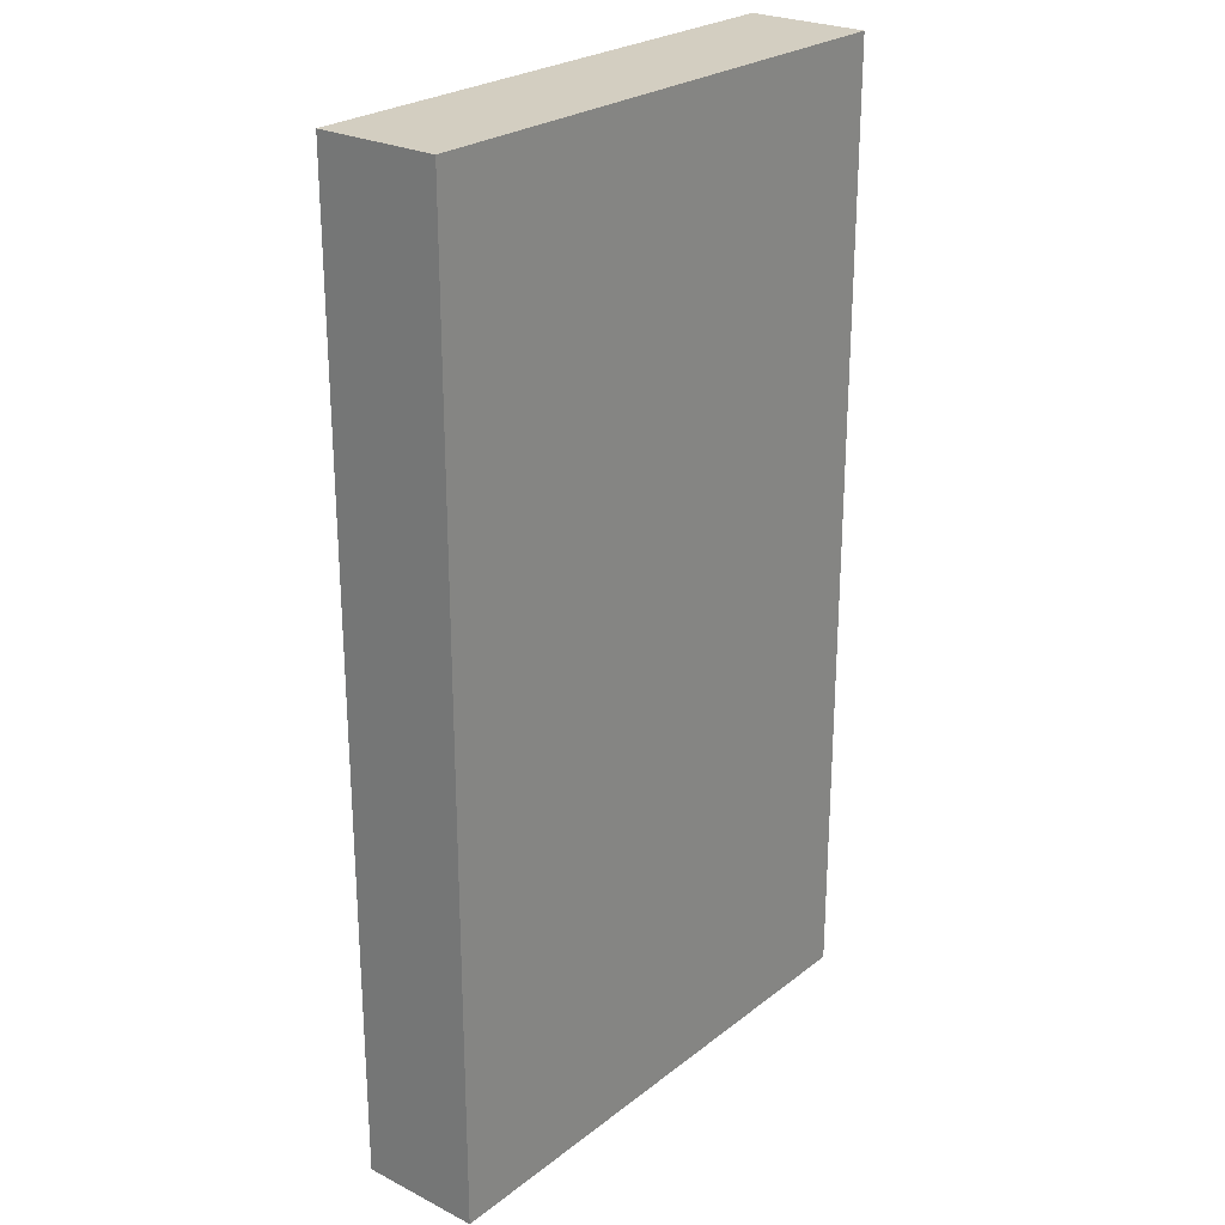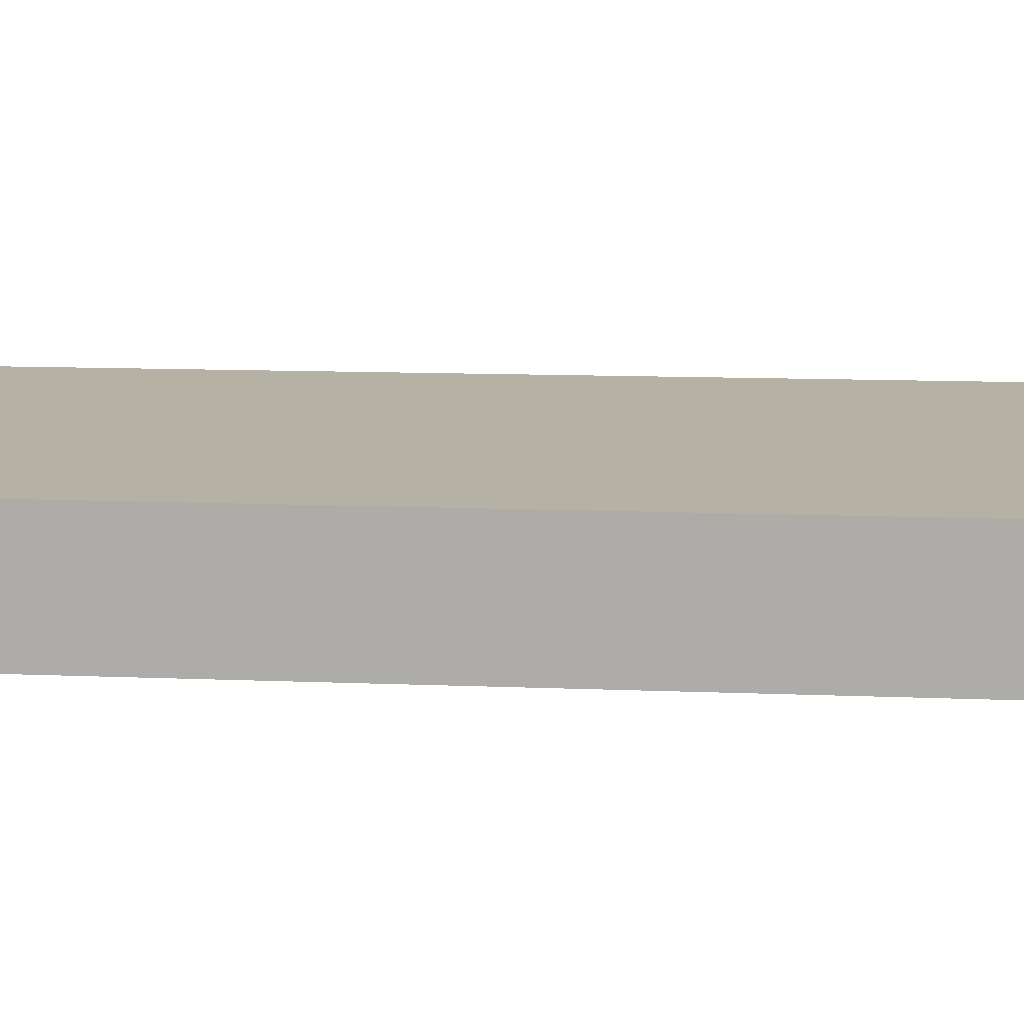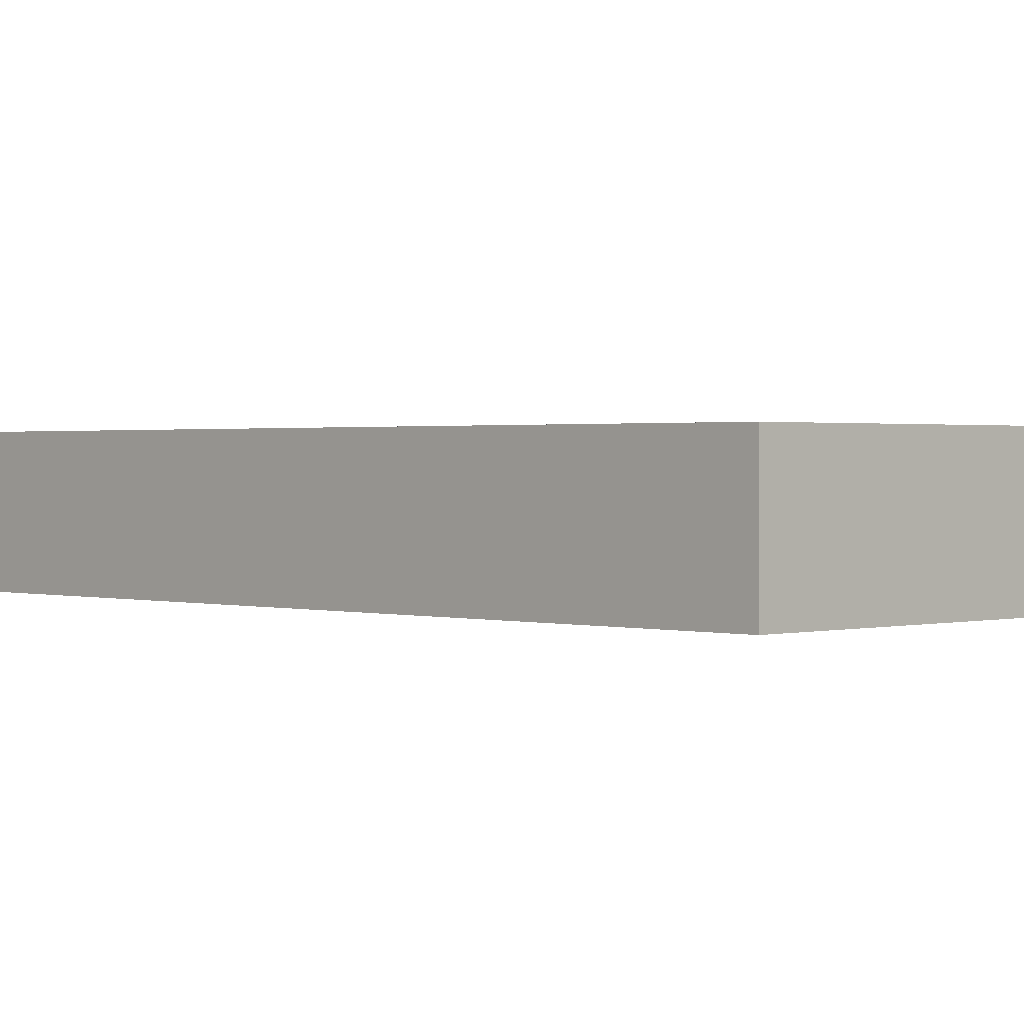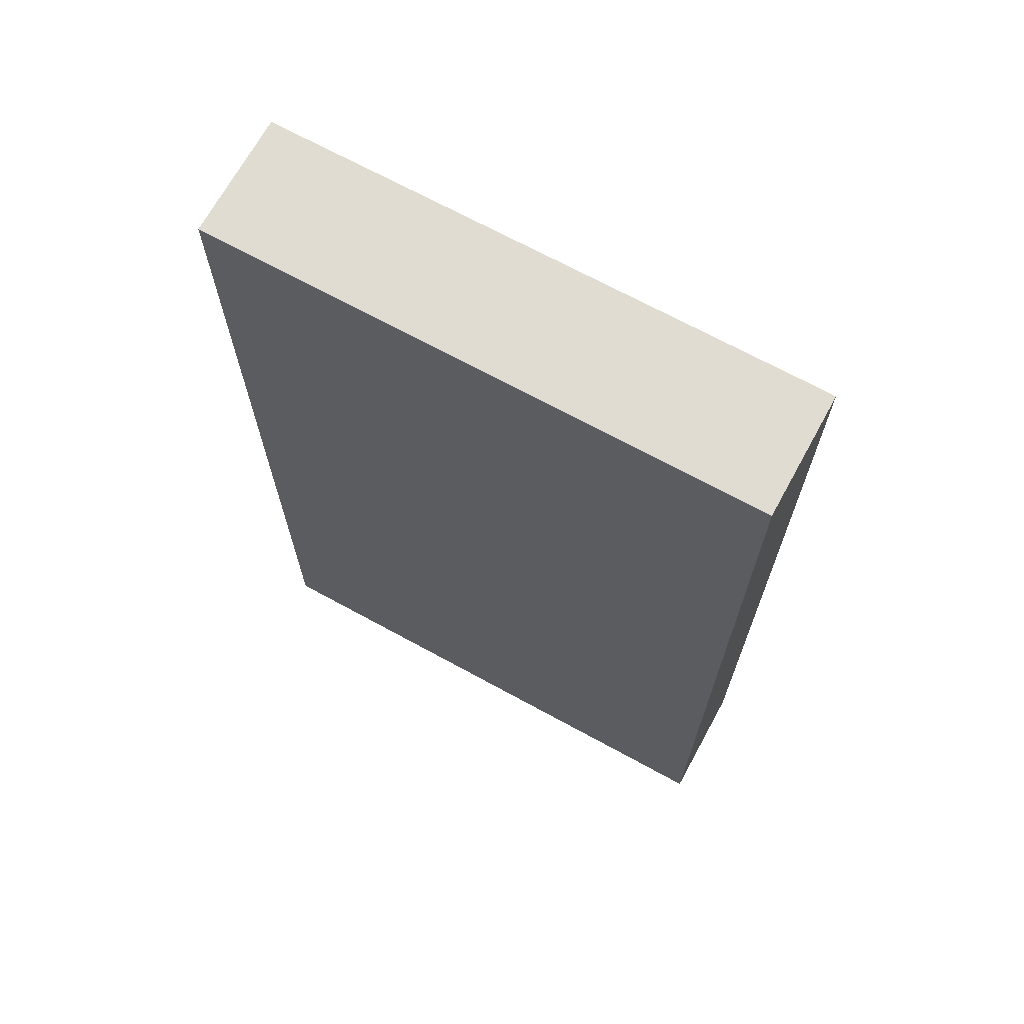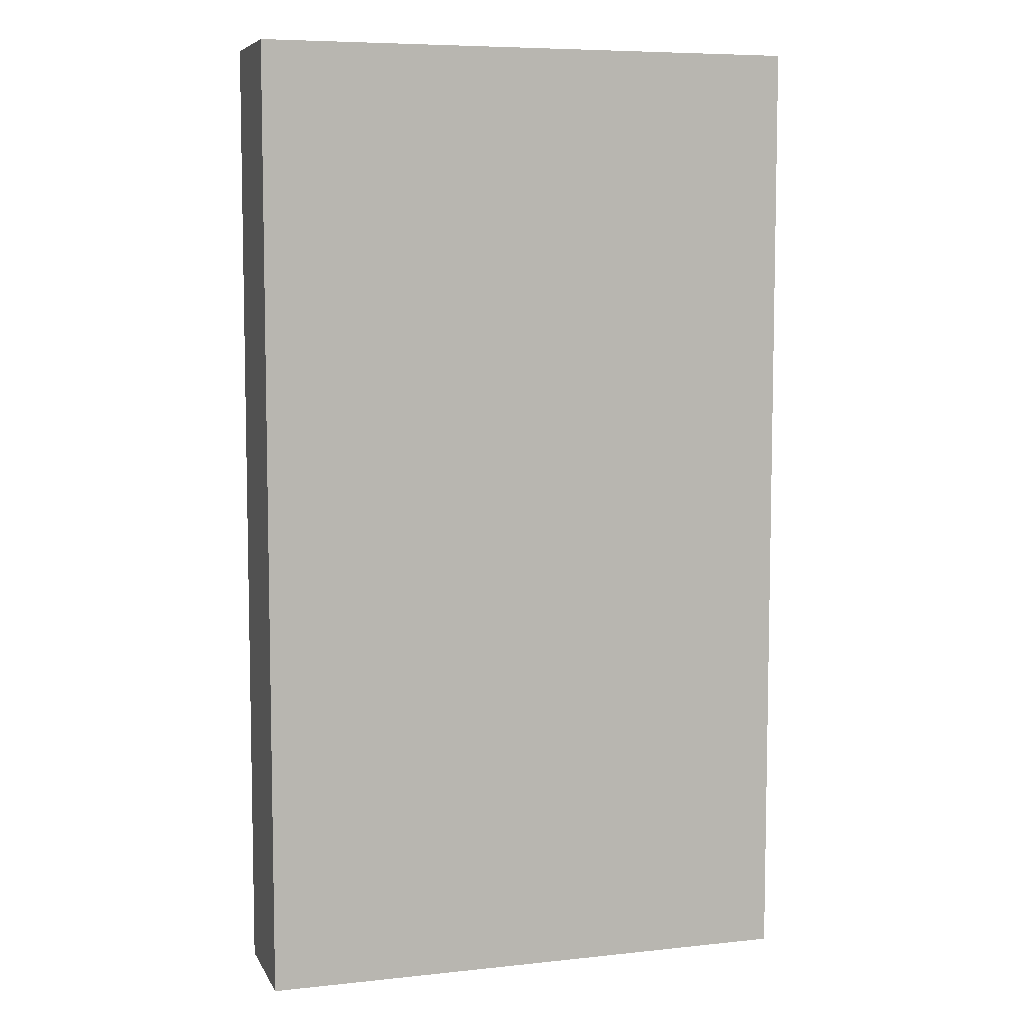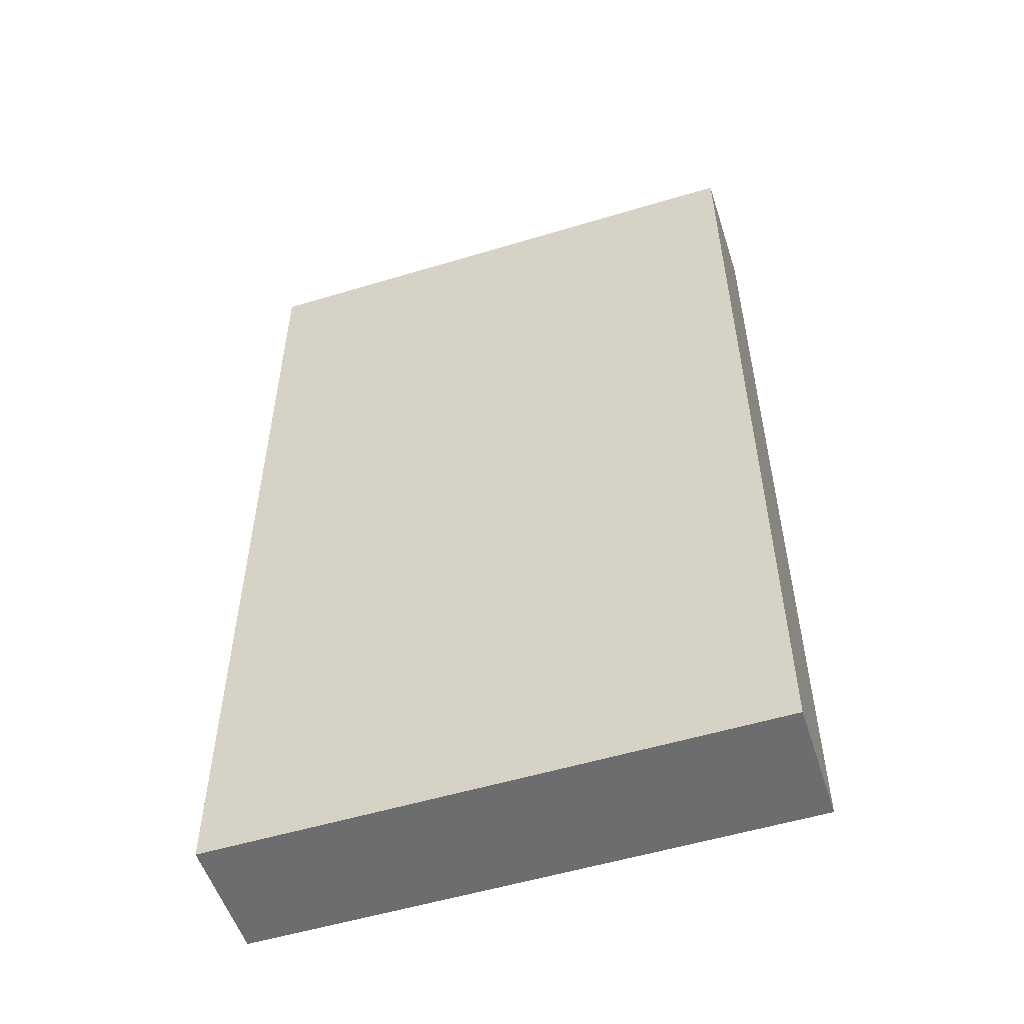
<metadata>
{"format":"obj","ext":"obj","renderer":"f3d","projection":"perspective","resolution":1024,"background":"white","views":[{"elev":25.3,"azim":-50.8,"up":"+Z"},{"elev":12.0,"azim":-84.5,"up":"+Y"},{"elev":1.0,"azim":-44.4,"up":"+Y"},{"elev":69.3,"azim":-151.3,"up":"+Z"},{"elev":7.1,"azim":-17.2,"up":"+Z"},{"elev":-54.1,"azim":17.8,"up":"+Z"}]}
</metadata>
<code>
g default
v 0.001369 -0.05057 0.361
v 0.4132 -0.05057 0.361
v 0.001369 0.04045 0.361
v 0.4132 0.04045 0.361
v 0.001369 0.04045 -0.3602
v 0.4132 0.04045 -0.3602
v 0.001369 -0.05057 -0.3602
v 0.4132 -0.05057 -0.3602
g polySurface552polySurface242
f 1 2 4 3
f 3 4 6 5
f 5 6 8 7
f 7 8 2 1
f 2 8 6 4
f 7 1 3 5

</code>
